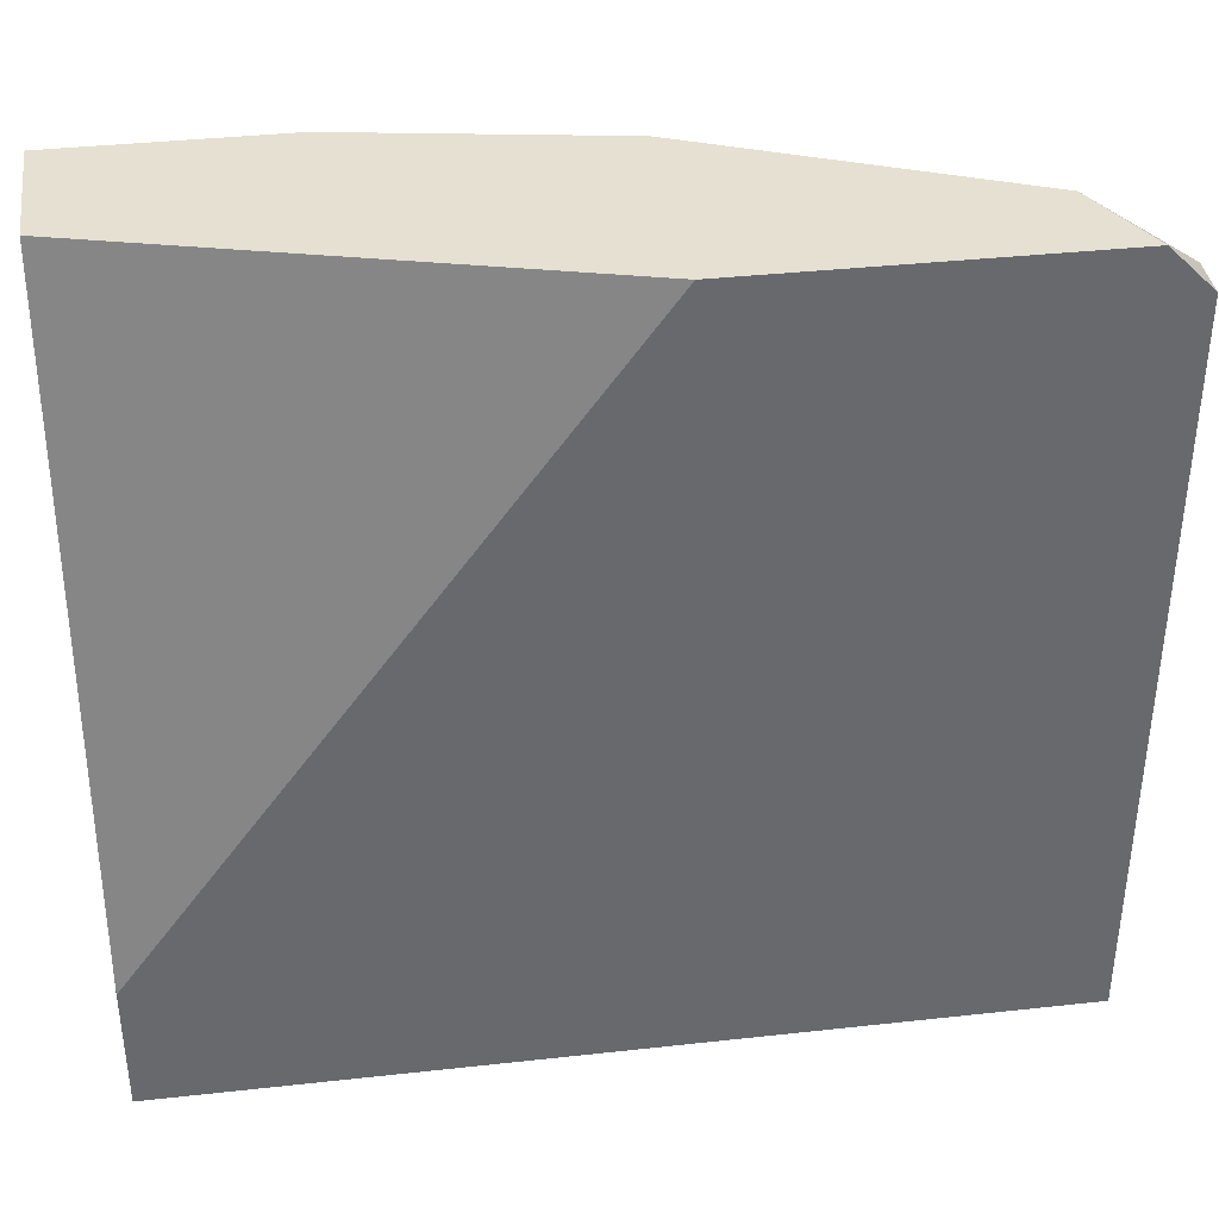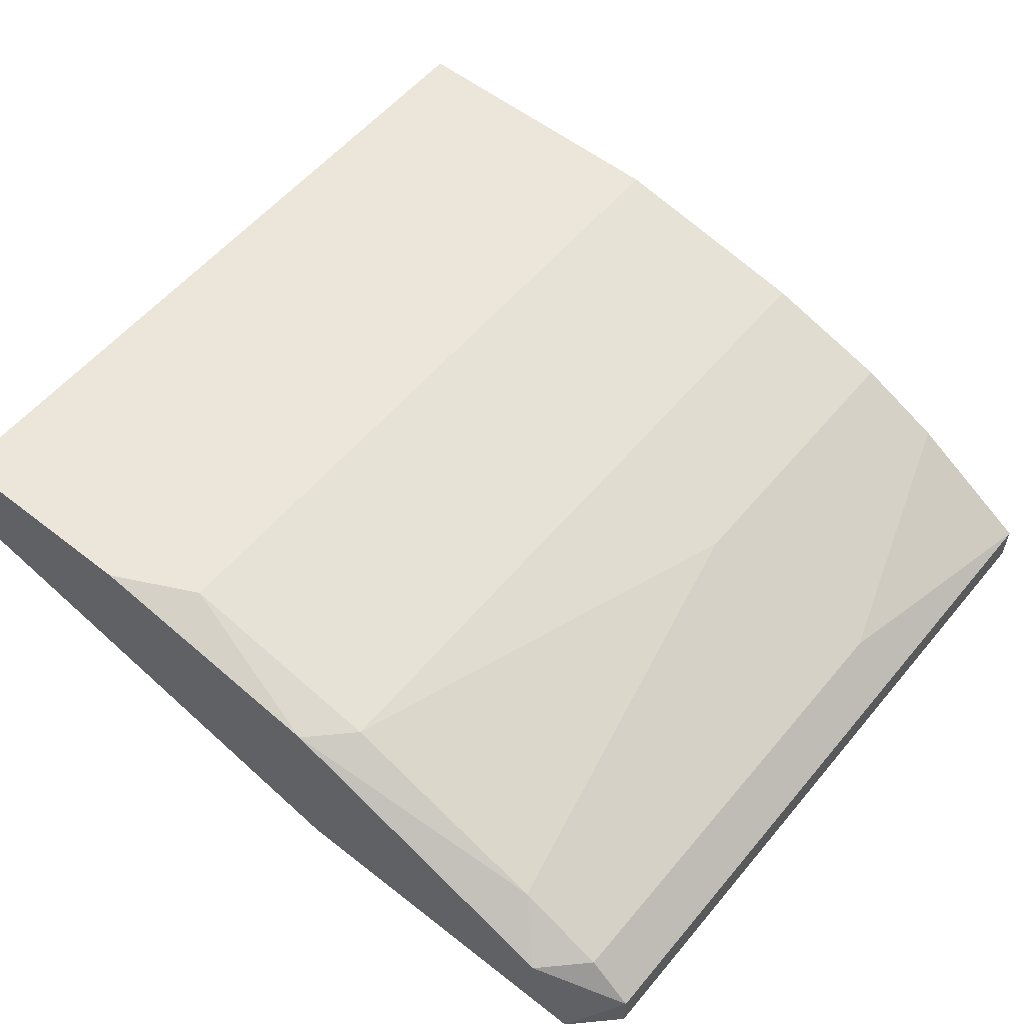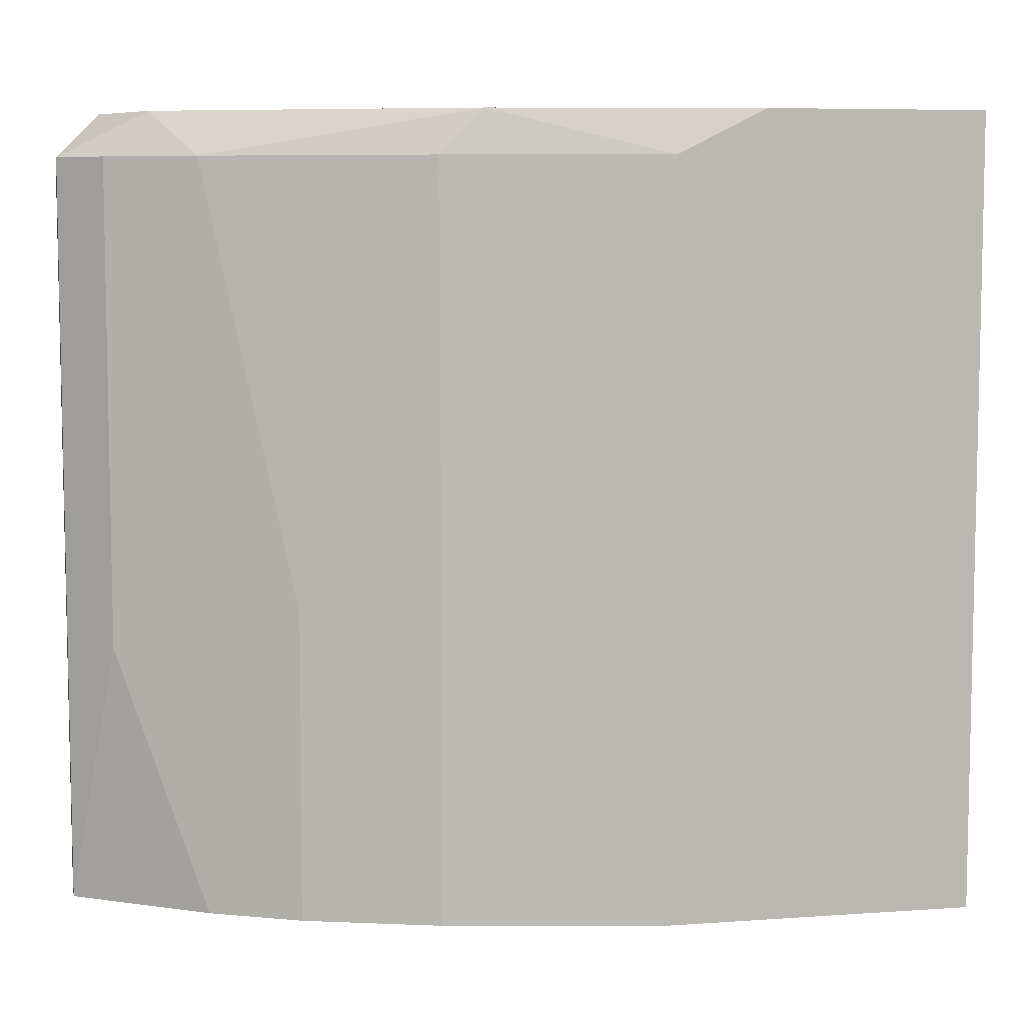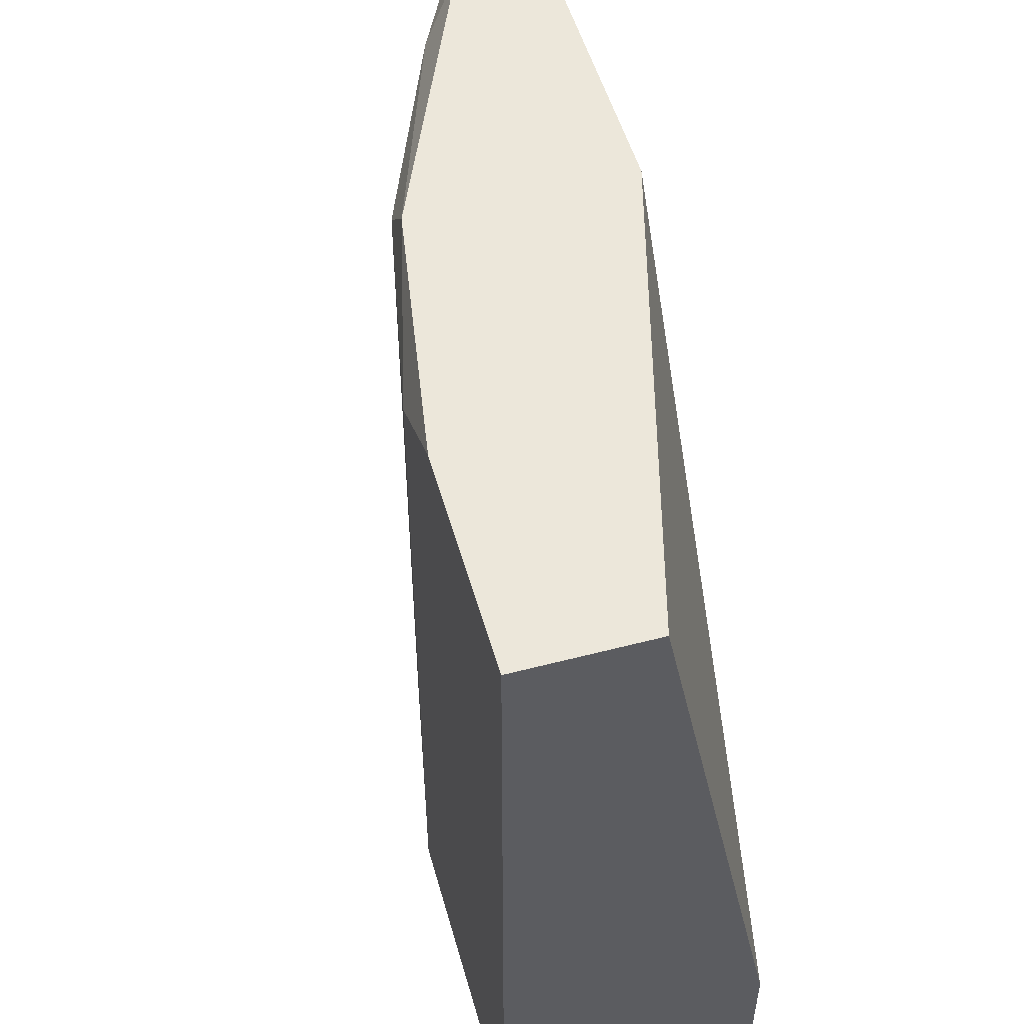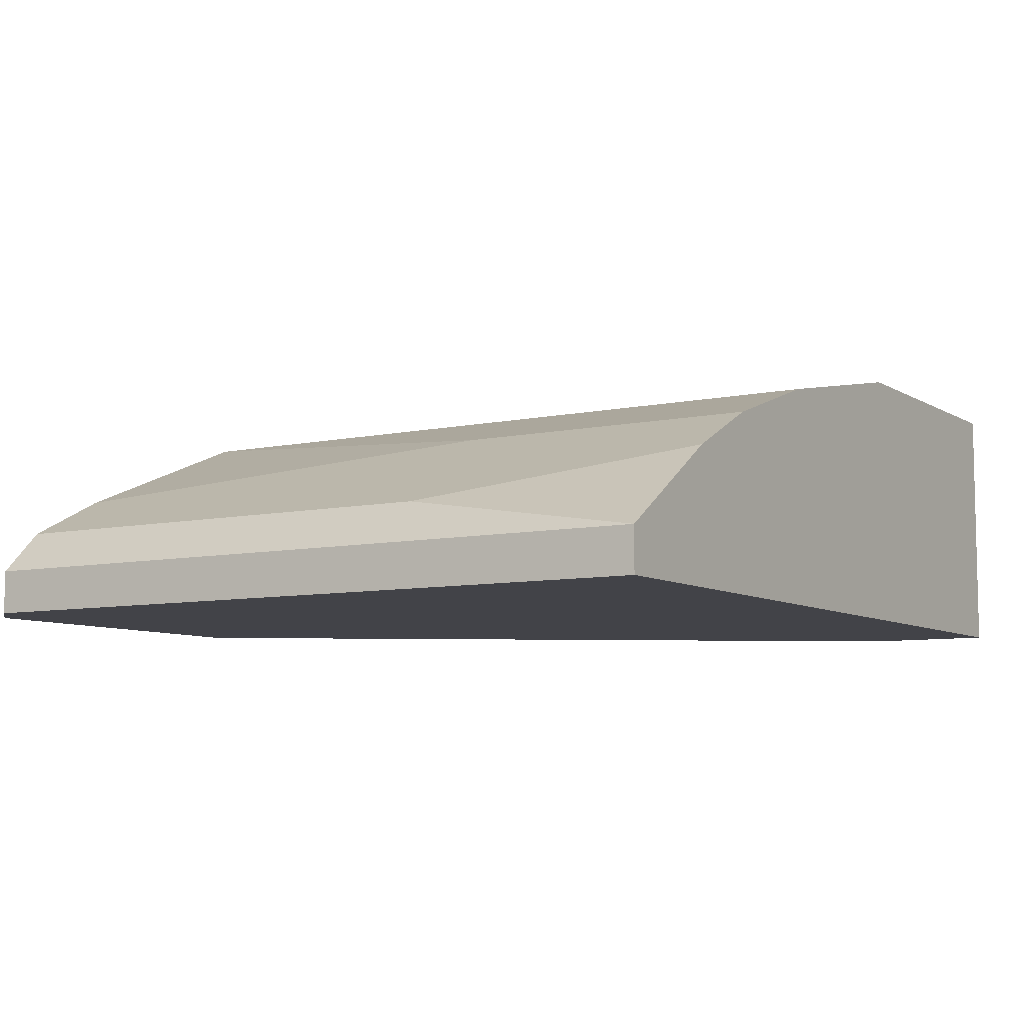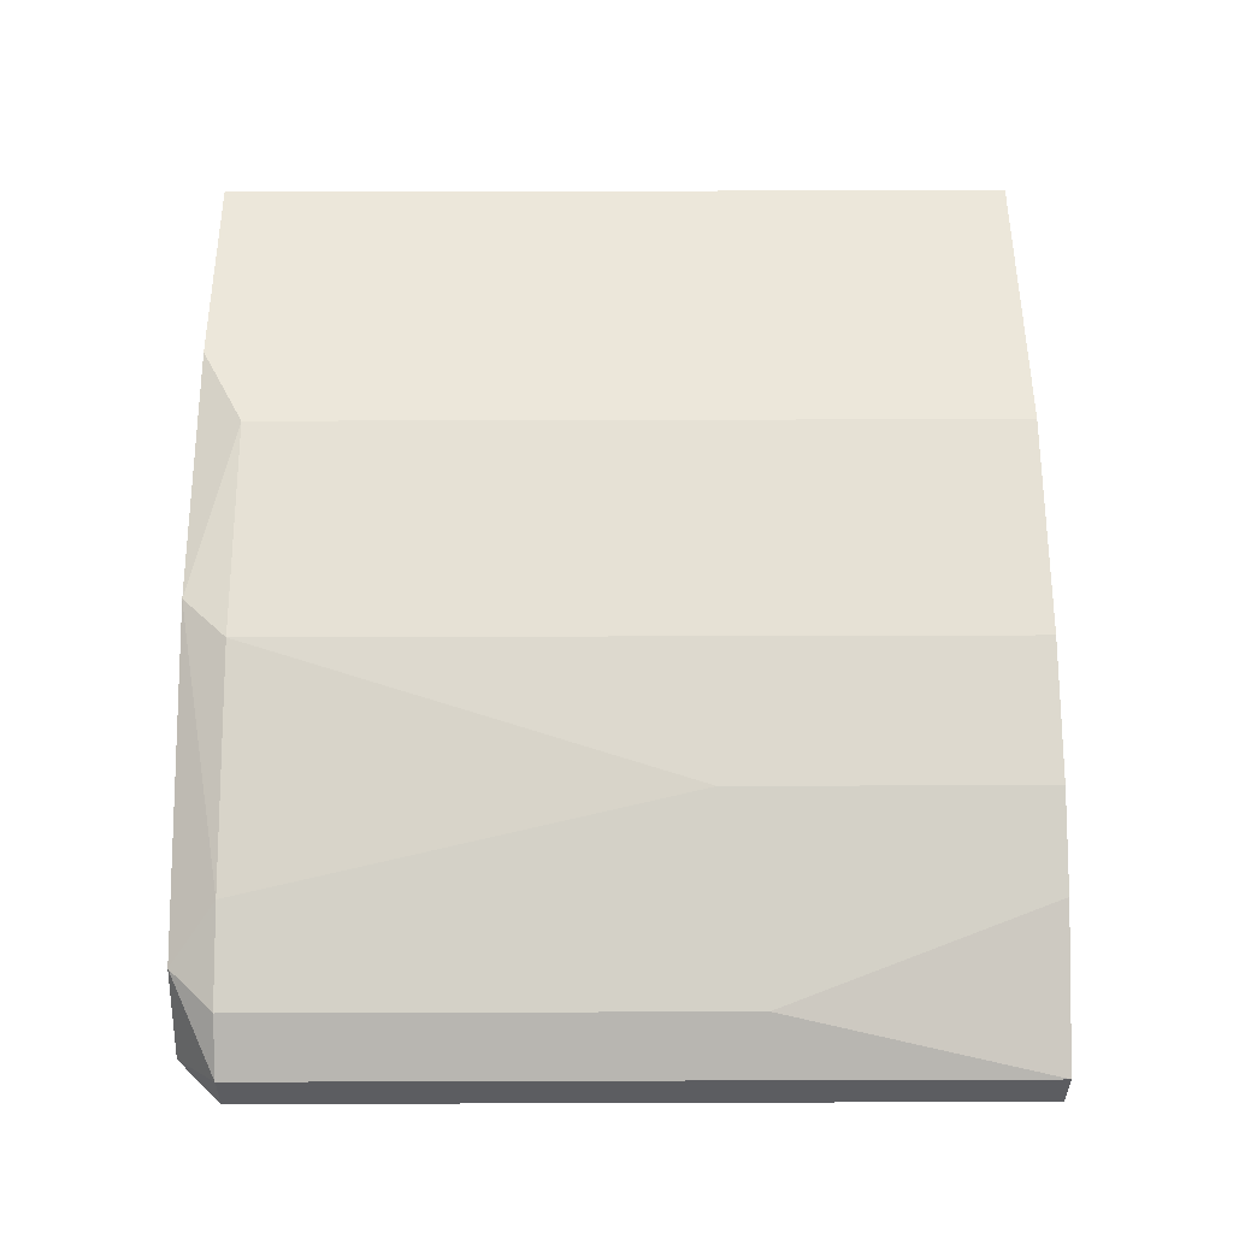
<metadata>
{"format":"obj","ext":"obj","renderer":"f3d","projection":"perspective","resolution":1024,"background":"white","views":[{"elev":37.6,"azim":172.0,"up":"+Y"},{"elev":56.4,"azim":-140.7,"up":"+Z"},{"elev":7.1,"azim":-11.6,"up":"+Y"},{"elev":52.4,"azim":74.3,"up":"+Y"},{"elev":-7.6,"azim":-58.2,"up":"+Z"},{"elev":53.3,"azim":-90.2,"up":"+Z"}]}
</metadata>
<code>
v 0.004992 -0.01086 0.05309
v 0.004992 -0.01686 0.05309
v 0.004992 -0.01686 0.06508
v 0.004992 0.01913 0.06508
v 0.004992 0.01913 0.05909
v -0.02899 0.01713 0.05909
v -0.02899 -0.01686 0.05909
v -0.01899 0.01713 0.06308
v -0.01899 -0.01686 0.06308
v -0.009008 0.01713 0.06508
v -0.009008 -0.01686 0.06508
v -0.005004 0.01913 0.06508
v -0.02499 -0.002862 0.06108
v -0.02499 -0.01686 0.06108
v -0.03499 0.01713 0.05309
v -0.03499 0.01713 0.05509
v -0.03499 -0.01686 0.05309
v -0.03499 -0.01686 0.05509
v -0.03099 0.01913 0.05709
v -0.03299 0.01713 0.05709
v -0.03299 0.01913 0.05309
v -0.03299 -0.004859 0.05709
v -0.017 0.01913 0.06308
v -0.017 0.01913 0.05309
f 8 6 13
f 5 4 2
f 7 2 3
f 2 4 3
f 2 7 17
f 15 2 17
f 4 5 24
f 2 15 24
f 3 4 11
f 7 3 11
f 4 24 12
f 11 4 12
f 5 2 1
f 24 5 1
f 2 24 1
f 7 11 14
f 12 24 19
f 17 7 18
f 15 17 18
f 8 11 10
f 11 12 10
f 11 8 9
f 14 11 9
f 8 14 9
f 20 7 6
f 7 14 6
f 19 20 6
f 20 19 16
f 15 18 16
f 18 20 16
f 24 15 21
f 19 24 21
f 15 16 21
f 16 19 21
f 12 19 23
f 8 10 23
f 10 12 23
f 6 8 23
f 19 6 23
f 7 20 22
f 18 7 22
f 20 18 22
f 14 8 13
f 6 14 13

</code>
